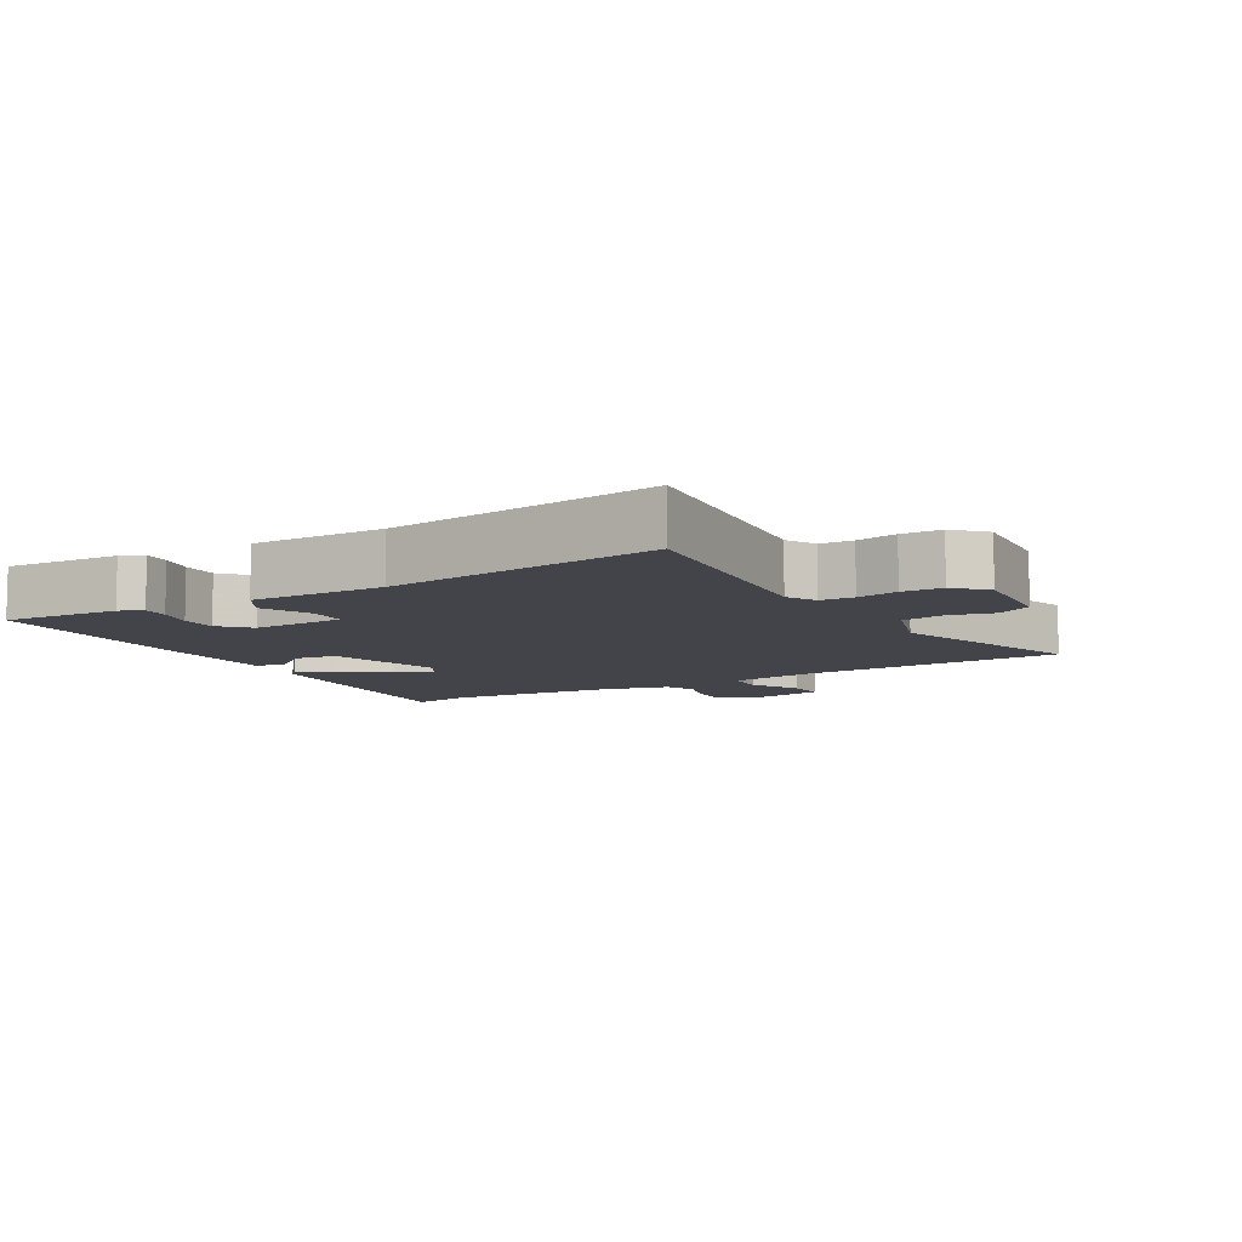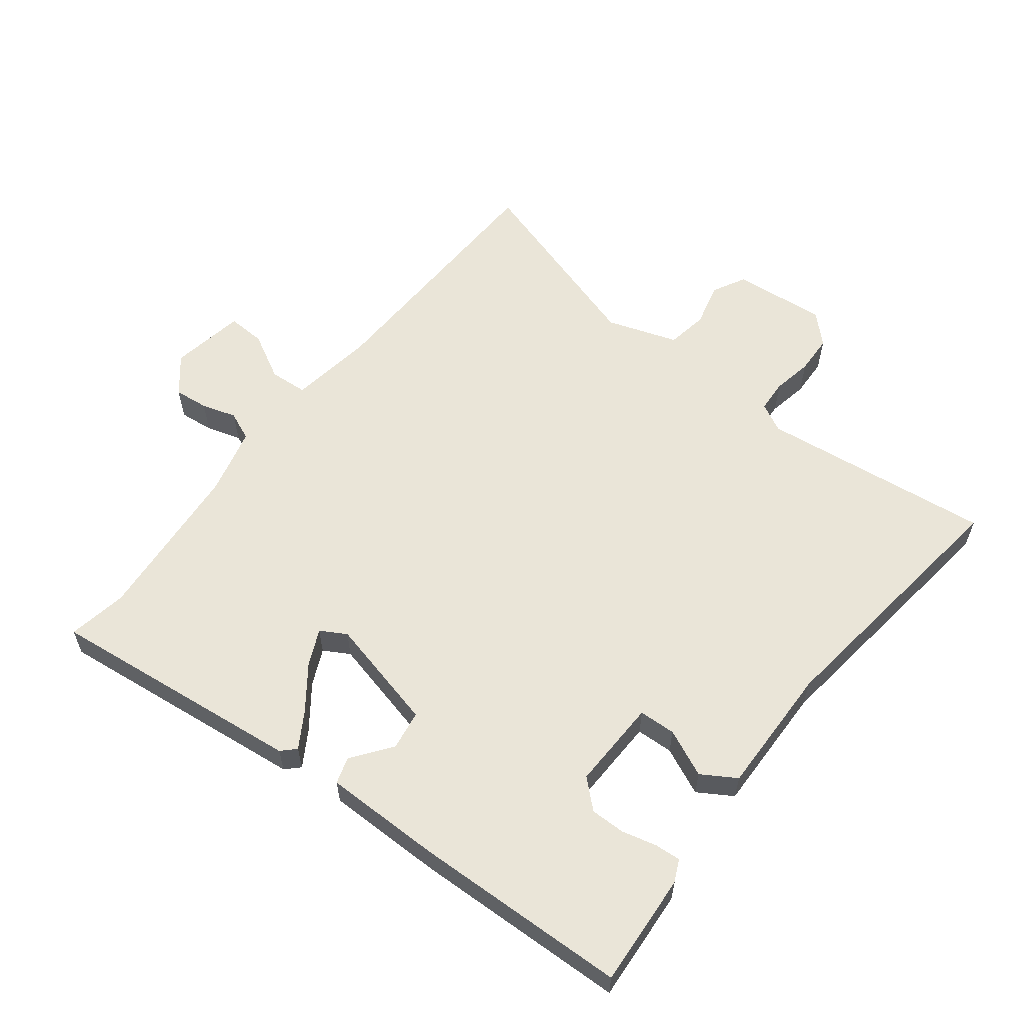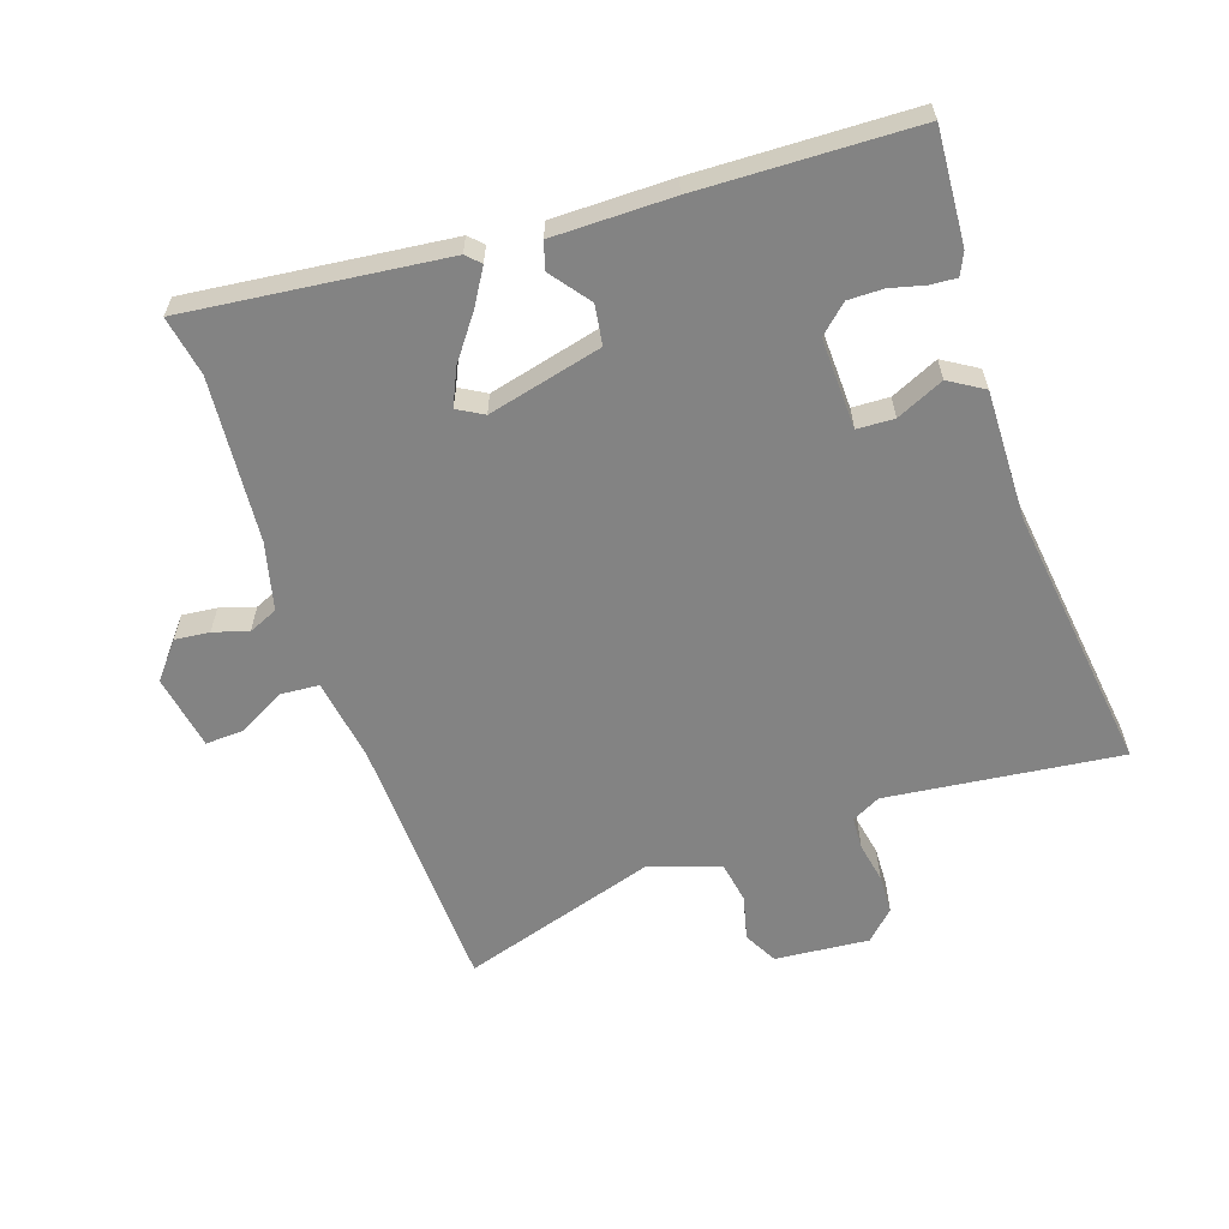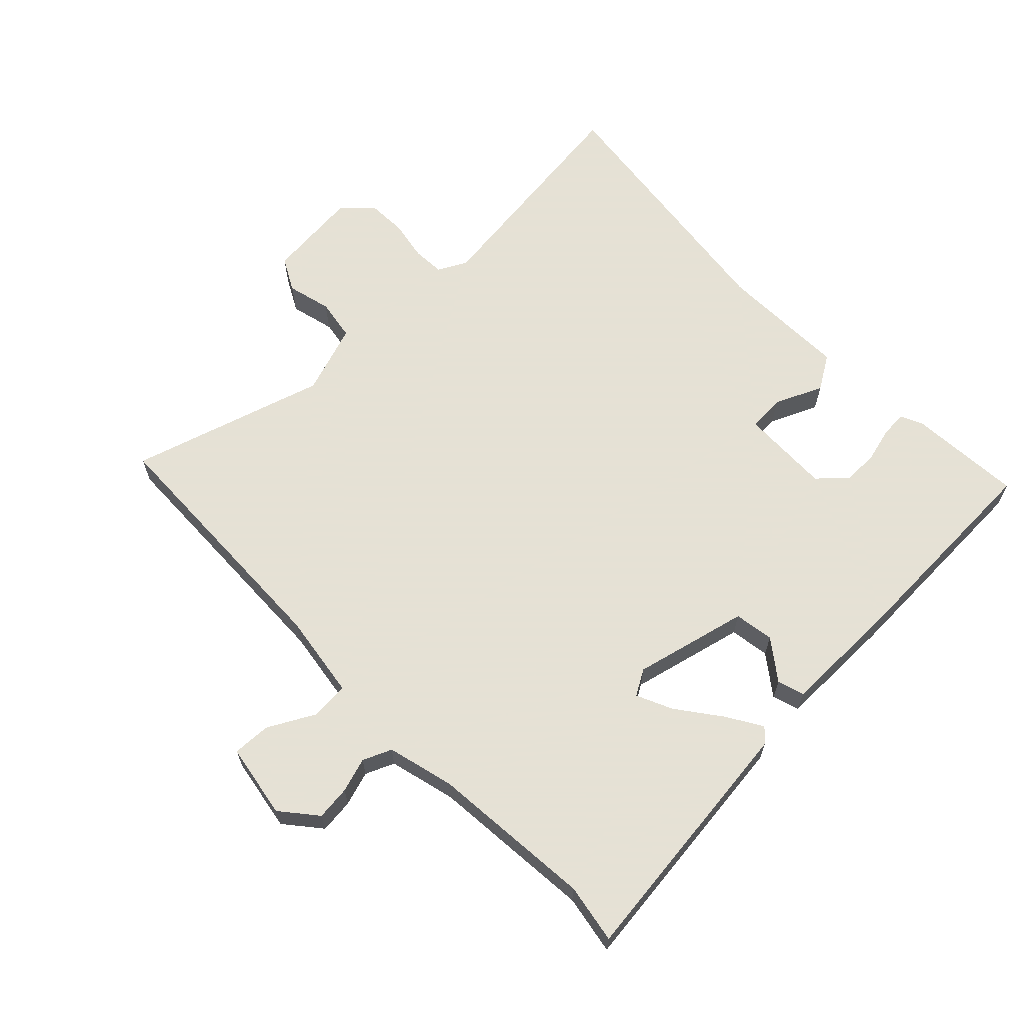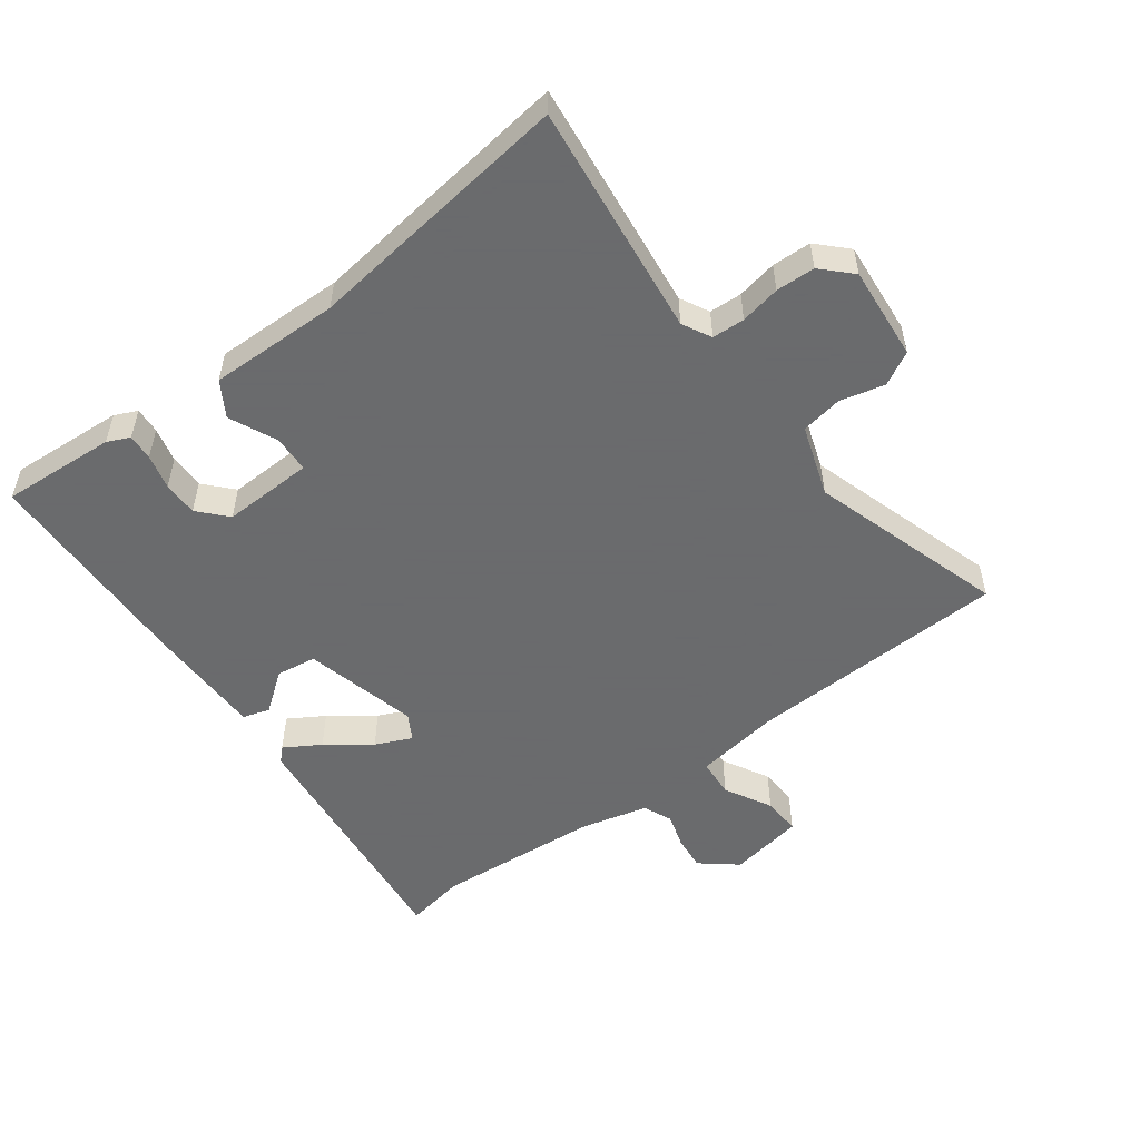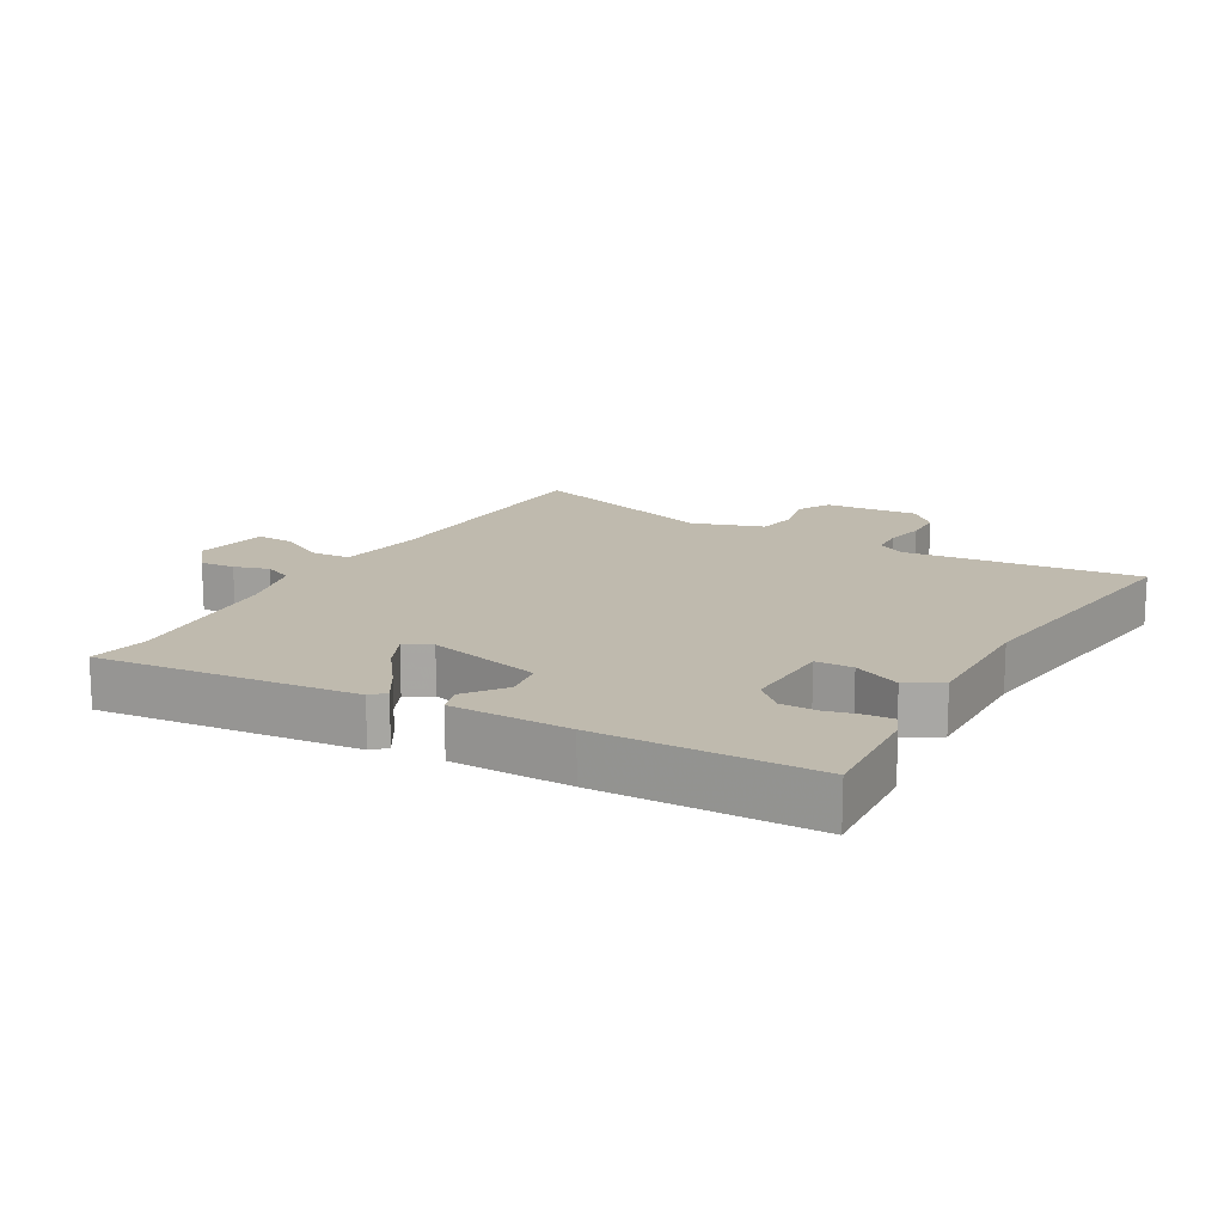
<metadata>
{"format":"obj","ext":"obj","renderer":"f3d","projection":"perspective","resolution":1024,"background":"white","views":[{"elev":-8.5,"azim":32.5,"up":"+Y"},{"elev":59.1,"azim":-50.6,"up":"+Y"},{"elev":-61.0,"azim":-69.6,"up":"+Y"},{"elev":64.9,"azim":-132.7,"up":"+Y"},{"elev":-53.2,"azim":38.4,"up":"+Y"},{"elev":15.6,"azim":-58.3,"up":"+Y"}]}
</metadata>
<code>
v 0.531 0.07 0.494
v 0.478 0.07 0.136
v 0.5 0.07 0.091
v 0.55 0.07 0.087
v 0.612 0.07 0.097
v 0.672 0.07 0.093
v 0.714 0.07 0.048
v 0.697 0.07 -0.096
v 0.645 0.07 -0.122
v 0.577 0.07 -0.103
v 0.513 0.07 -0.112
v 0.473 0.07 -0.22
v 0.557 0.07 -0.523
v 0.156 0.07 -0.525
v 0.024 0.07 -0.541
v 0.018 0.07 -0.6
v 0.055 0.07 -0.673
v 0.056 0.07 -0.732
v -0.06 0.07 -0.749
v -0.114 0.07 -0.702
v -0.107 0.07 -0.649
v -0.089 0.07 -0.596
v -0.107 0.07 -0.551
v -0.21 0.07 -0.522
v -0.462 0.07 -0.494
v -0.554 0.07 -0.508
v -0.498 0.07 -0.113
v -0.477 0.07 -0.093
v -0.423 0.07 -0.128
v -0.358 0.07 -0.179
v -0.303 0.07 -0.206
v -0.279 0.07 -0.167
v -0.317 0.07 0.01
v -0.378 0.07 0.021
v -0.44 0.07 -0.023
v -0.481 0.07 -0.009
v -0.476 0.07 0.174
v -0.456 0.07 0.506
v -0.281 0.07 0.489
v -0.247 0.07 0.472
v -0.251 0.07 0.432
v -0.266 0.07 0.379
v -0.268 0.07 0.325
v -0.23 0.07 0.281
v -0.09 0.07 0.281
v -0.086 0.07 0.338
v -0.117 0.07 0.412
v -0.083 0.07 0.464
v 0.117 0.07 0.454
v 0.531 0 0.494
v 0.478 0 0.136
v 0.5 0 0.091
v 0.55 0 0.087
v 0.612 0 0.097
v 0.672 0 0.093
v 0.714 0 0.048
v 0.697 0 -0.096
v 0.645 0 -0.122
v 0.577 0 -0.103
v 0.513 0 -0.112
v 0.473 0 -0.22
v 0.557 0 -0.523
v 0.156 0 -0.525
v 0.024 0 -0.541
v 0.018 0 -0.6
v 0.055 0 -0.673
v 0.056 0 -0.732
v -0.06 0 -0.749
v -0.114 0 -0.702
v -0.107 0 -0.649
v -0.089 0 -0.596
v -0.107 0 -0.551
v -0.21 0 -0.522
v -0.462 0 -0.494
v -0.554 0 -0.508
v -0.498 0 -0.113
v -0.477 0 -0.093
v -0.423 0 -0.128
v -0.358 0 -0.179
v -0.303 0 -0.206
v -0.279 0 -0.167
v -0.317 0 0.01
v -0.378 0 0.021
v -0.44 0 -0.023
v -0.481 0 -0.009
v -0.476 0 0.174
v -0.456 0 0.506
v -0.281 0 0.489
v -0.247 0 0.472
v -0.251 0 0.432
v -0.266 0 0.379
v -0.268 0 0.325
v -0.23 0 0.281
v -0.09 0 0.281
v -0.086 0 0.338
v -0.117 0 0.412
v -0.083 0 0.464
v 0.117 0 0.454
f 46 47 48 49
f 45 46 49 1
f 39 40 41 42
f 39 42 43
f 38 39 43
f 37 38 43 44
f 34 35 36 37
f 33 34 37 44
f 27 28 29 30
f 25 26 27 30
f 24 25 30 31
f 23 24 31 32
f 19 20 21 22
f 17 18 19 22
f 16 17 22 23
f 15 16 23 32
f 12 13 14
f 11 12 14 15
f 7 8 9 10
f 7 10 11
f 4 5 6 7
f 3 4 7 11
f 2 3 11 15
f 45 1 2 15
f 33 44 45
f 15 32 33 45
f 98 97 96 95
f 50 98 95 94
f 91 90 89 88
f 92 91 88
f 92 88 87
f 93 92 87 86
f 86 85 84 83
f 93 86 83 82
f 79 78 77 76
f 79 76 75 74
f 80 79 74 73
f 81 80 73 72
f 71 70 69 68
f 71 68 67 66
f 72 71 66 65
f 81 72 65 64
f 63 62 61
f 64 63 61 60
f 59 58 57 56
f 60 59 56
f 56 55 54 53
f 60 56 53 52
f 64 60 52 51
f 64 51 50 94
f 94 93 82
f 94 82 81 64
f 1 50 51 2
f 2 51 52 3
f 3 52 53 4
f 4 53 54 5
f 5 54 55 6
f 6 55 56 7
f 7 56 57 8
f 8 57 58 9
f 9 58 59 10
f 10 59 60 11
f 11 60 61 12
f 12 61 62 13
f 13 62 63 14
f 14 63 64 15
f 15 64 65 16
f 16 65 66 17
f 17 66 67 18
f 18 67 68 19
f 19 68 69 20
f 20 69 70 21
f 21 70 71 22
f 22 71 72 23
f 23 72 73 24
f 24 73 74 25
f 25 74 75 26
f 26 75 76 27
f 27 76 77 28
f 28 77 78 29
f 29 78 79 30
f 30 79 80 31
f 31 80 81 32
f 32 81 82 33
f 33 82 83 34
f 34 83 84 35
f 35 84 85 36
f 36 85 86 37
f 37 86 87 38
f 38 87 88 39
f 39 88 89 40
f 40 89 90 41
f 41 90 91 42
f 42 91 92 43
f 43 92 93 44
f 44 93 94 45
f 45 94 95 46
f 46 95 96 47
f 47 96 97 48
f 48 97 98 49
f 49 98 50 1

</code>
